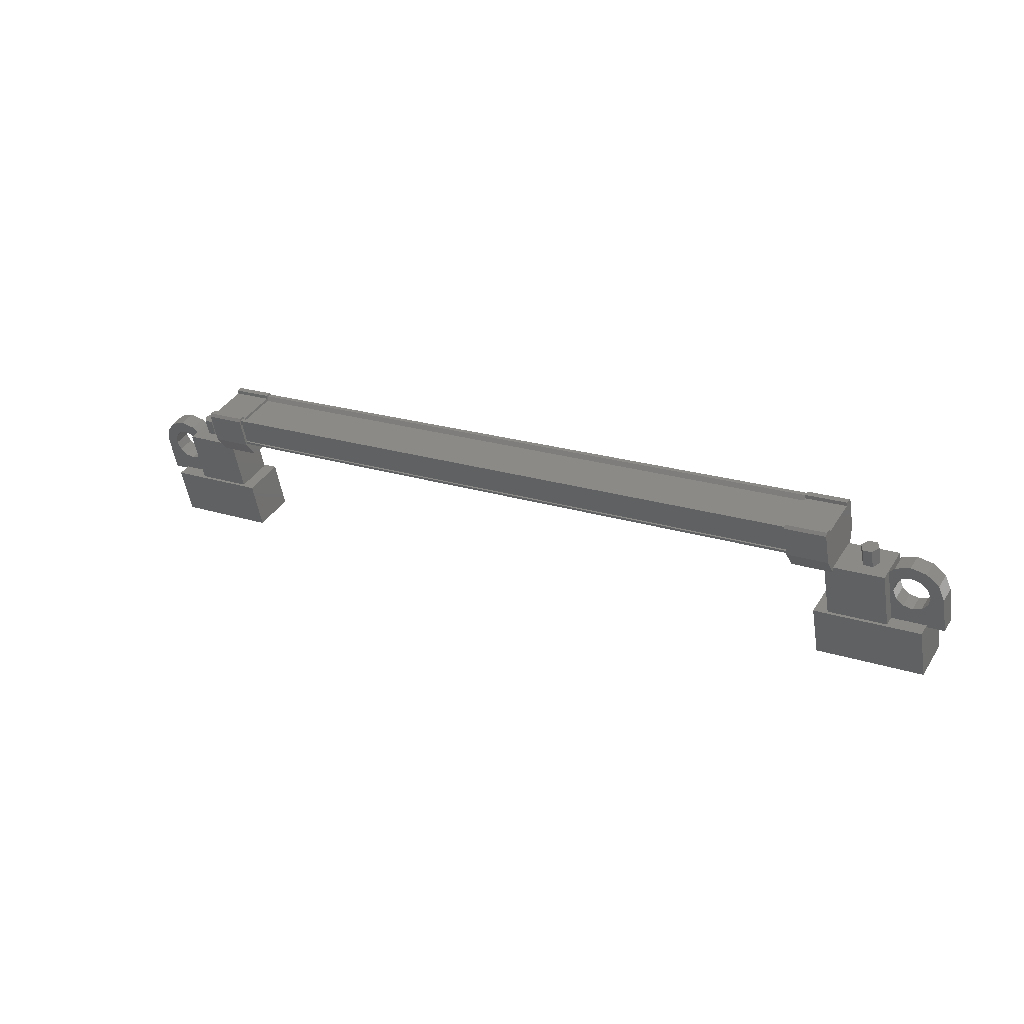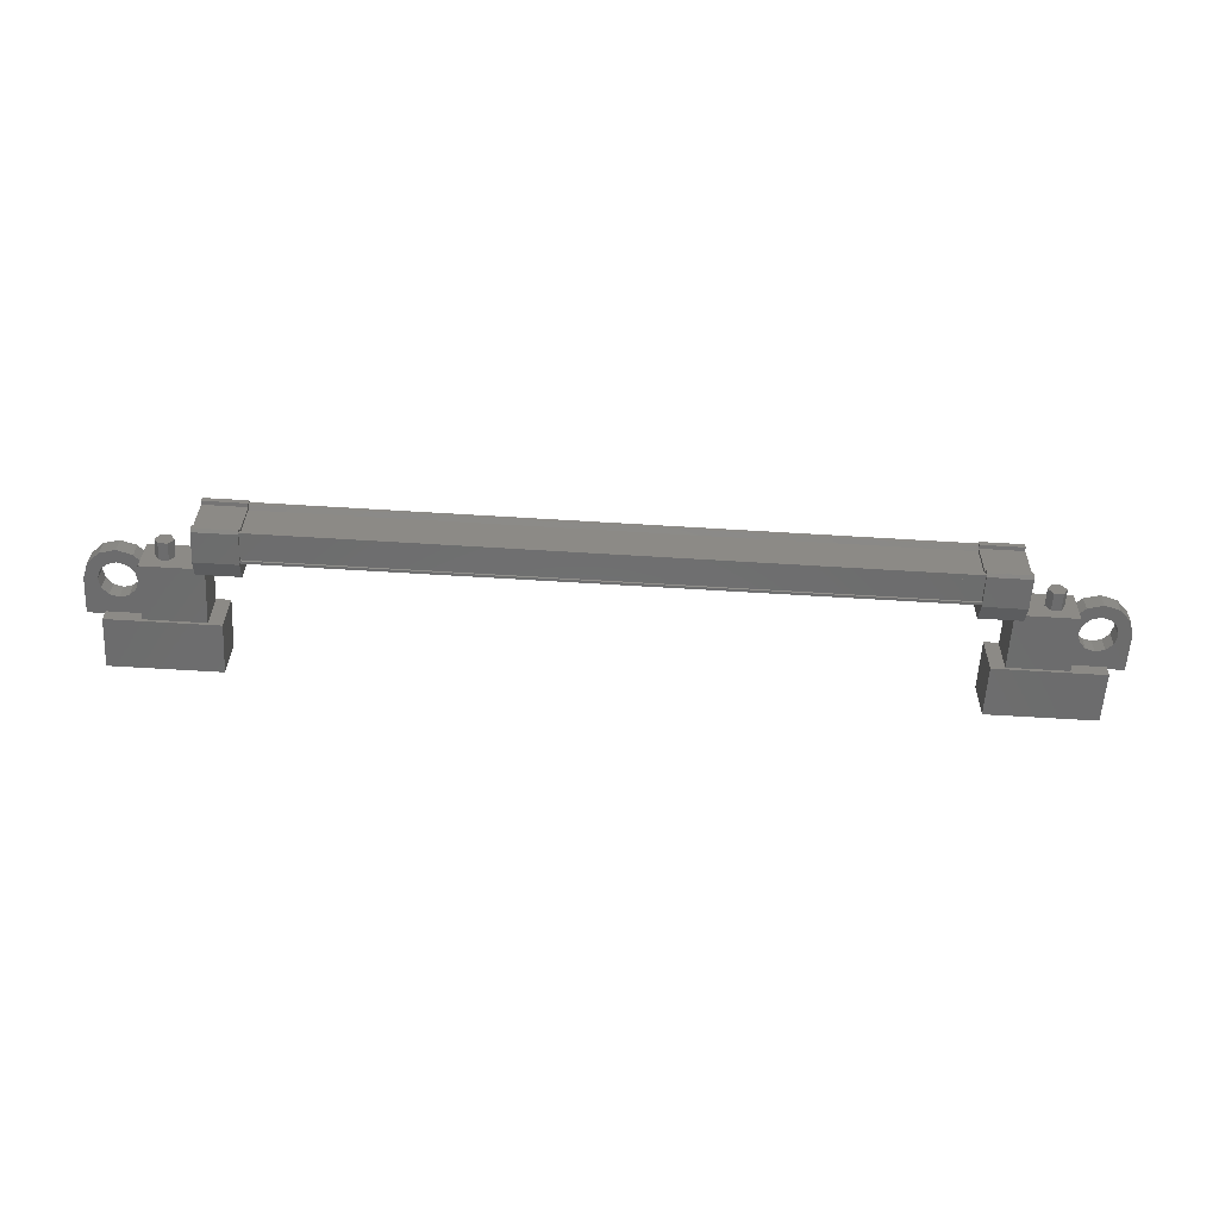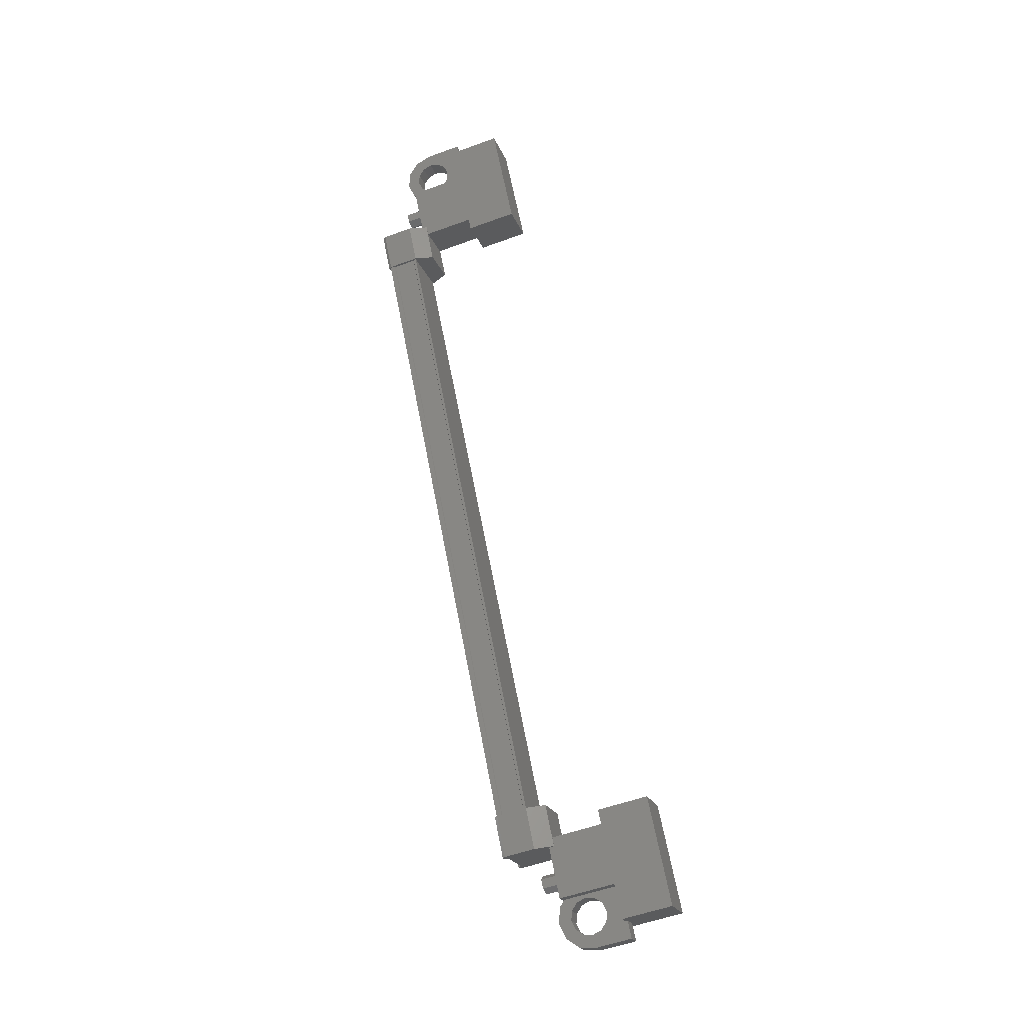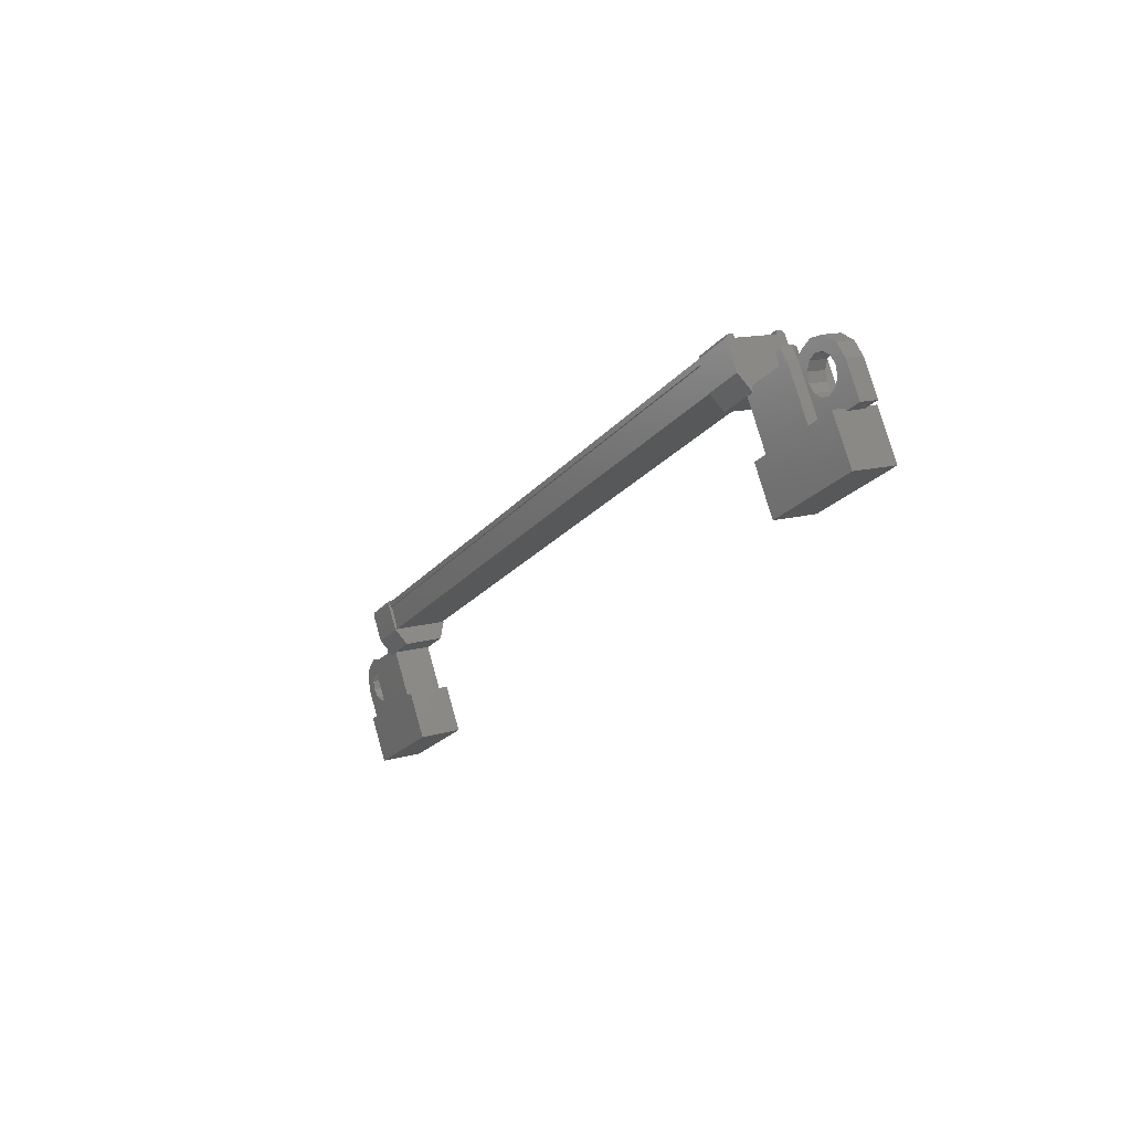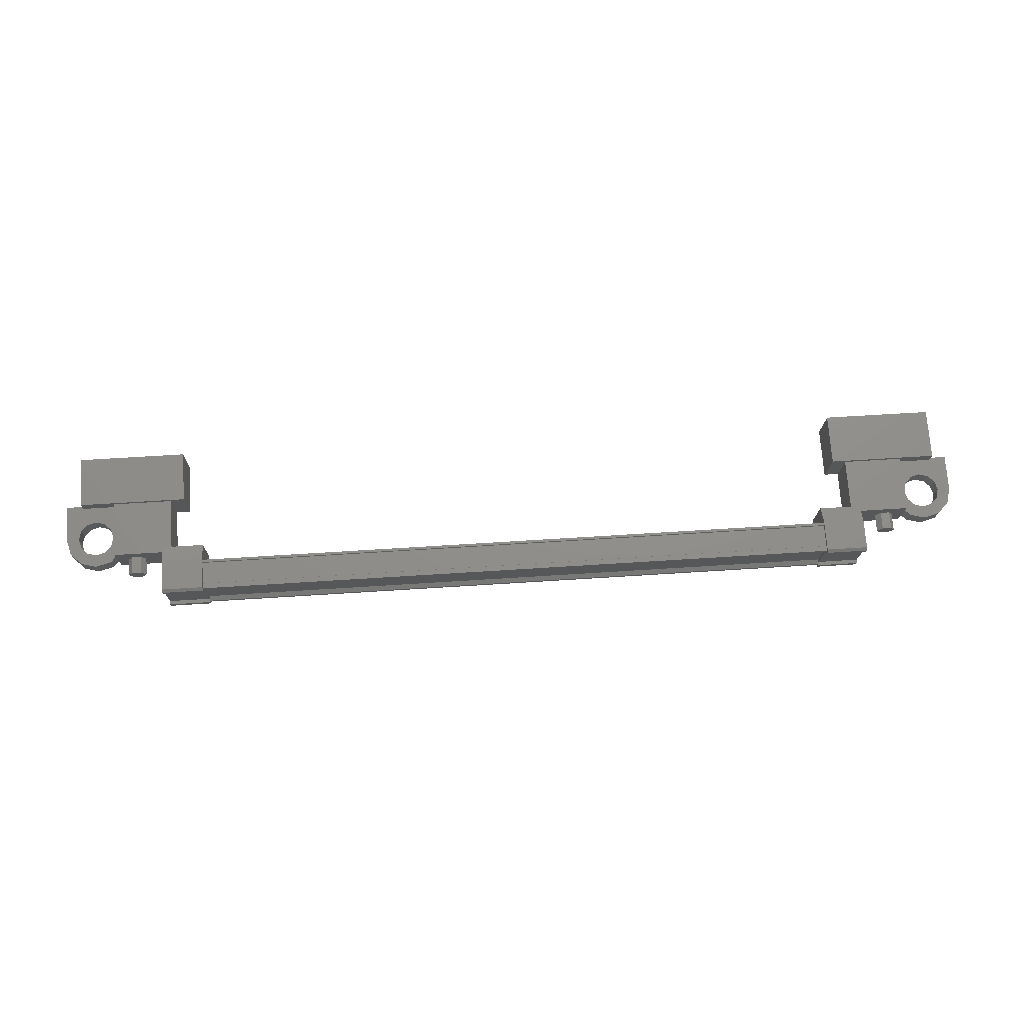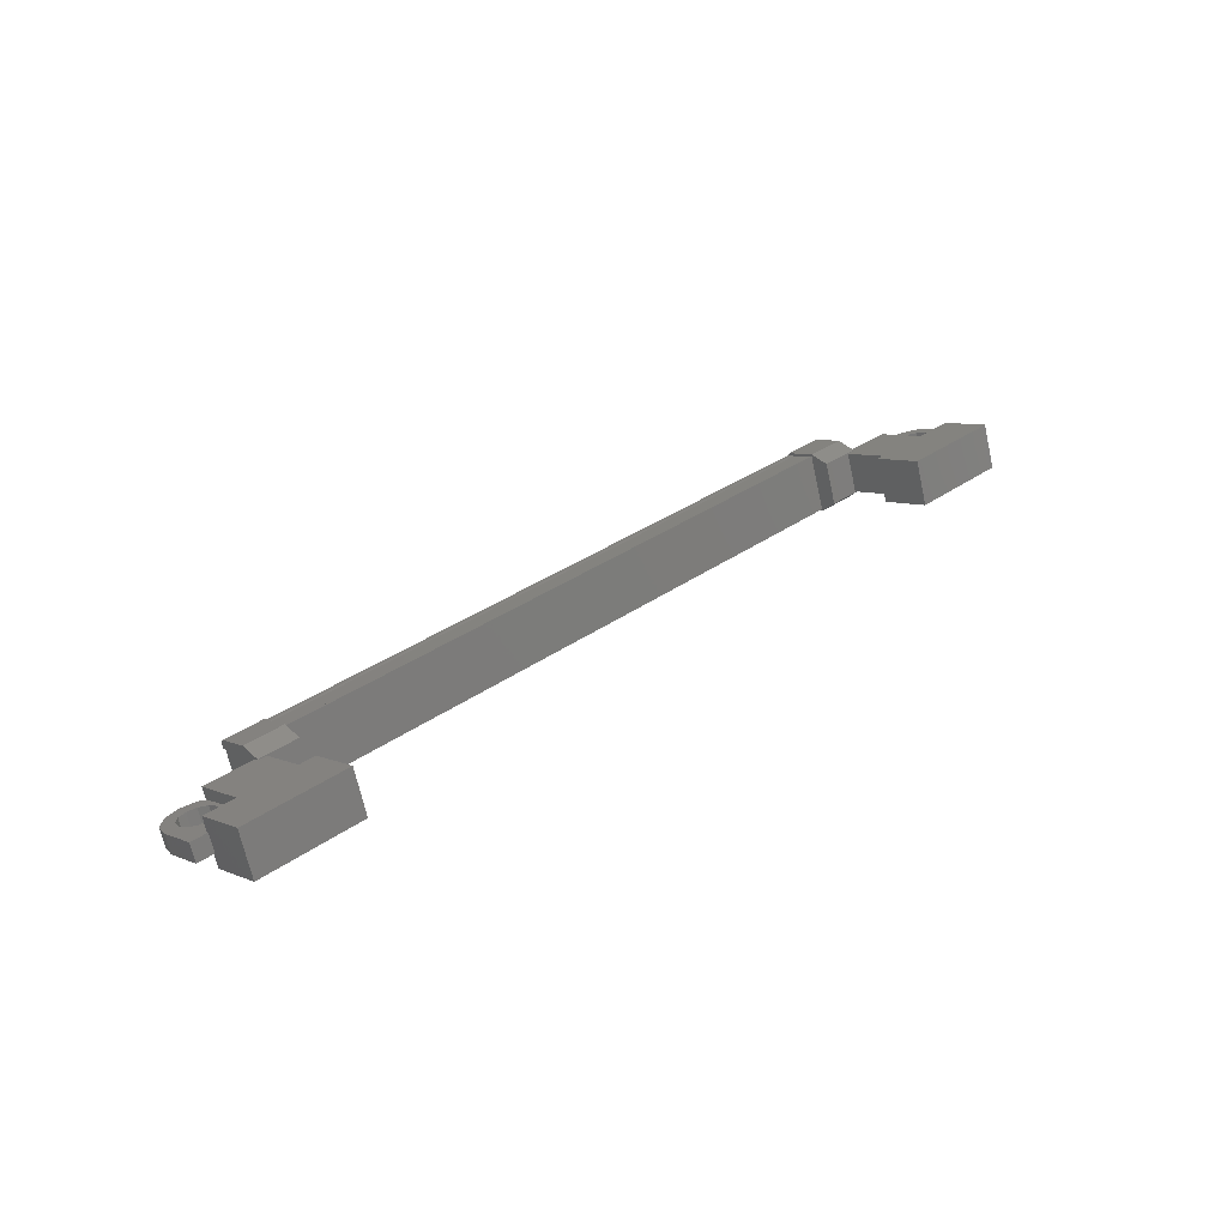
<metadata>
{"format":"stl","ext":"stl","renderer":"f3d","projection":"perspective","resolution":1024,"background":"white","views":[{"elev":19.7,"azim":31.6,"up":"+Z"},{"elev":-76.5,"azim":-3.3,"up":"+Y"},{"elev":64.5,"azim":79.1,"up":"+Y"},{"elev":-21.3,"azim":62.4,"up":"+Z"},{"elev":55.1,"azim":-4.1,"up":"+Y"},{"elev":32.7,"azim":135.3,"up":"+Y"}]}
</metadata>
<code>
# stl→obj: 224 verts, 392 faces
v 24.14 -27.69 276.2
v 24.14 -27.53 275.7
v 24.26 -27.89 276.1
v 24.26 -27.74 275.6
v 24.51 -27.89 276.1
v 24.51 -27.74 275.6
v 24.64 -27.69 276.2
v 24.64 -27.53 275.7
v 24.51 -27.48 276.2
v 24.51 -27.33 275.8
v 24.26 -27.48 276.2
v 24.26 -27.33 275.8
v 2.543 -27.53 275.7
v 2.543 -27.69 276.2
v 2.418 -27.74 275.6
v 2.418 -27.89 276.1
v 2.167 -27.74 275.6
v 2.167 -27.89 276.1
v 2.042 -27.53 275.7
v 2.042 -27.69 276.2
v 2.167 -27.33 275.8
v 2.167 -27.48 276.2
v 2.418 -27.33 275.8
v 2.418 -27.48 276.2
v 2.292 -27.69 276.2
v 24.39 -27.69 276.2
v 22.93 -26.46 274.4
v 22.93 -27.65 274
v 25.92 -26.46 274.4
v 25.92 -27.65 274
v 25.92 -26.04 273.1
v 25.92 -27.22 272.7
v 22.93 -27.22 272.7
v 22.93 -26.04 273.1
v 0.7574 -26.04 273.1
v 0.7574 -27.22 272.7
v 0.7574 -26.46 274.4
v 0.7574 -27.65 274
v 3.749 -26.46 274.4
v 3.749 -27.65 274
v 3.749 -27.22 272.7
v 3.749 -26.04 273.1
v 23.15 -27.17 277.1
v 3.531 -27.27 277.1
v 23.15 -27.27 277.1
v 23.15 -27.32 276.9
v 4.279 -28.66 276.7
v 3.12 -28.7 276.6
v 4.279 -28.7 276.6
v 3.12 -28.44 275.8
v 23.56 -26.86 276.3
v 22.4 -27.12 277.1
v 23.56 -27.12 277.1
v 22.4 -27.2 277.2
v 3.531 -28.44 276.6
v 3.531 -28.56 276.7
v 23.15 -28.56 276.7
v 23.15 -28.66 276.6
v 3.531 -26.96 276.4
v 23.15 -26.96 276.4
v 3.531 -26.93 276.4
v 23.15 -26.93 276.4
v 3.531 -26.9 276.3
v 3.12 -27.12 277.1
v 3.12 -27.34 277
v 3.12 -27.2 277.2
v 3.12 -27.35 277.1
v 4.279 -27.2 277.2
v 23.56 -28.7 276.6
v 23.56 -28.47 276.6
v 23.56 -28.66 276.7
v 23.56 -28.51 276.7
v 22.4 -28.66 276.7
v 4.279 -28.51 276.7
v 4.279 -28.47 276.6
v 4.279 -28.44 275.8
v 23.15 -28.44 276.6
v 3.531 -27.32 276.9
v 22.4 -26.86 276.3
v 22.4 -27.34 277
v 22.4 -27.35 277.1
v 23.15 -27.15 276.9
v 3.531 -27.15 276.9
v 23.15 -27.12 277
v 3.531 -27.12 277
v 3.531 -27.17 277.1
v 24.96 -27.01 275.9
v 23.31 -28.07 275.5
v 24.96 -28.07 275.5
v 24.96 -27.59 274.1
v 24.96 -26.53 274.4
v 23.31 -27.59 274.1
v 23.31 -26.53 274.4
v 23.31 -27.01 275.9
v 1.718 -27.01 275.9
v 3.367 -27.01 275.9
v 1.718 -26.53 274.4
v 3.367 -26.53 274.4
v 1.718 -27.59 274.1
v 3.367 -27.59 274.1
v 3.367 -28.07 275.5
v 1.718 -28.07 275.5
v 26.4 -27.59 275
v 26.05 -27.59 275
v 26.05 -27.11 275.2
v 26.23 -27.35 275.1
v 26.4 -27.11 275.2
v 26.4 -26.8 274.2
v 26.4 -27.28 274.1
v 24.7 -26.8 274.2
v 24.7 -27.28 274.1
v 24.7 -27.59 275
v 25.12 -27.51 274.8
v 25.05 -27.59 275
v 1.562 -27.03 275
v 1.979 -27.11 275.2
v 1.979 -26.8 274.2
v 1.979 -27.28 274.1
v 0.2788 -26.8 274.2
v 0.2788 -27.28 274.1
v 0.2788 -27.11 275.2
v 0.2788 -27.59 275
v 0.4538 -27.35 275.1
v 0.6288 -27.59 275
v 0.6288 -27.11 275.2
v 3.531 -28.66 276.6
v 3.531 -28.62 276.5
v 23.15 -28.62 276.5
v 3.531 -28.58 276.5
v 23.15 -28.58 276.5
v 3.531 -28.39 275.9
v 23.15 -28.39 275.9
v 3.531 -28.42 275.9
v 23.15 -28.42 275.9
v 3.531 -28.4 275.8
v 23.15 -28.4 275.8
v 23.15 -26.9 276.3
v 25.12 -27.03 275
v 24.7 -27.11 275.2
v 25.05 -27.11 275.2
v 25.12 -27.66 275.3
v 24.81 -27.72 275.4
v 25.3 -27.72 275.5
v 25.13 -27.81 275.7
v 25.55 -27.74 275.5
v 25.55 -27.85 275.9
v 25.8 -27.72 275.5
v 25.98 -27.81 275.7
v 25.98 -27.66 275.3
v 26.29 -27.72 275.4
v 25.98 -27.51 274.8
v 25.8 -27.45 274.6
v 25.55 -27.43 274.6
v 1.562 -27.51 274.8
v 1.979 -27.59 275
v 1.629 -27.59 275
v 1.629 -27.11 275.2
v 1.562 -27.19 275.4
v 1.865 -27.24 275.6
v 1.379 -27.25 275.6
v 1.554 -27.34 275.9
v 1.129 -27.27 275.7
v 1.129 -27.37 276
v 0.8788 -27.25 275.6
v 0.7038 -27.34 275.9
v 0.6958 -27.19 275.4
v 0.3927 -27.24 275.6
v 0.6958 -27.03 275
v 0.8788 -26.98 274.8
v 1.129 -26.96 274.7
v 3.12 -28.05 275.4
v 4.279 -28.05 275.4
v 4.279 -26.94 275.8
v 3.12 -26.94 275.8
v 3.12 -26.86 276.3
v 4.279 -26.86 276.3
v 4.279 -27.34 277
v 3.12 -28.47 276.6
v 3.12 -28.51 276.7
v 3.12 -28.66 276.7
v 4.279 -27.12 277.1
v 4.279 -27.35 277.1
v 23.56 -26.94 275.8
v 22.4 -26.94 275.8
v 22.4 -28.05 275.4
v 23.56 -28.05 275.4
v 23.56 -28.44 275.8
v 22.4 -28.44 275.8
v 22.4 -28.47 276.6
v 23.56 -27.34 277
v 23.56 -27.35 277.1
v 23.56 -27.2 277.2
v 22.4 -28.7 276.6
v 22.4 -28.51 276.7
v 1.562 -27.66 275.3
v 1.865 -27.72 275.4
v 1.379 -27.72 275.5
v 1.554 -27.81 275.7
v 1.129 -27.74 275.5
v 1.129 -27.85 275.9
v 0.8788 -27.72 275.5
v 0.7038 -27.81 275.7
v 0.6958 -27.66 275.3
v 0.3927 -27.72 275.4
v 0.6958 -27.51 274.8
v 0.8788 -27.45 274.6
v 1.129 -27.43 274.6
v 25.12 -27.19 275.4
v 24.81 -27.24 275.6
v 25.3 -27.25 275.6
v 25.13 -27.34 275.9
v 25.55 -27.27 275.7
v 25.55 -27.37 276
v 25.8 -27.25 275.6
v 25.98 -27.34 275.9
v 25.98 -27.19 275.4
v 26.29 -27.24 275.6
v 25.98 -27.03 275
v 25.8 -26.98 274.8
v 25.55 -26.96 274.7
v 1.379 -26.98 274.8
v 25.3 -26.98 274.8
v 25.3 -27.45 274.6
v 1.379 -27.45 274.6
f 1 2 3
f 3 2 4
f 4 5 3
f 6 5 4
f 7 5 6
f 6 8 7
f 7 8 9
f 9 8 10
f 10 11 9
f 12 11 10
f 1 11 12
f 12 2 1
f 13 14 15
f 15 14 16
f 16 17 15
f 18 17 16
f 19 17 18
f 18 20 19
f 19 20 21
f 21 20 22
f 22 23 21
f 24 23 22
f 13 23 24
f 24 14 13
f 18 16 25
f 25 16 14
f 14 24 25
f 11 1 26
f 26 1 3
f 3 5 26
f 5 7 26
f 26 7 9
f 9 11 26
f 24 22 25
f 25 22 20
f 20 18 25
f 27 28 29
f 29 28 30
f 30 31 29
f 32 31 30
f 33 31 32
f 32 28 33
f 33 28 34
f 34 28 27
f 27 31 34
f 29 31 27
f 35 36 37
f 37 36 38
f 38 39 37
f 40 39 38
f 41 39 40
f 40 36 41
f 41 36 42
f 42 36 35
f 35 39 42
f 37 39 35
f 40 38 36
f 30 28 32
f 41 42 39
f 33 34 31
f 43 44 45
f 45 44 46
f 47 48 49
f 49 48 50
f 51 52 53
f 53 52 54
f 55 56 57
f 57 56 58
f 59 60 61
f 61 60 62
f 62 63 61
f 64 65 66
f 66 65 67
f 67 68 66
f 69 70 71
f 71 70 72
f 72 73 71
f 74 47 75
f 75 47 49
f 49 76 75
f 50 76 49
f 57 77 55
f 55 77 46
f 46 78 55
f 44 78 46
f 51 79 52
f 52 79 80
f 80 54 52
f 81 54 80
f 82 83 84
f 84 83 85
f 85 43 84
f 86 43 85
f 44 43 86
f 87 88 89
f 89 88 90
f 90 91 89
f 92 91 90
f 93 91 92
f 92 88 93
f 93 88 94
f 94 88 87
f 87 91 94
f 89 91 87
f 95 96 97
f 97 96 98
f 98 99 97
f 100 99 98
f 101 99 100
f 100 96 101
f 101 96 102
f 102 96 95
f 95 99 102
f 97 99 95
f 103 104 105
f 105 104 106
f 106 107 105
f 103 107 106
f 108 107 103
f 103 109 108
f 108 109 110
f 110 109 111
f 111 112 110
f 113 112 111
f 114 112 113
f 115 116 117
f 117 116 118
f 118 119 117
f 120 119 118
f 121 119 120
f 120 122 121
f 121 122 123
f 123 122 124
f 124 125 123
f 121 125 124
f 123 125 121
f 56 126 58
f 58 126 127
f 127 128 58
f 129 128 127
f 130 128 129
f 129 131 130
f 130 131 132
f 132 131 133
f 133 134 132
f 135 134 133
f 136 134 135
f 135 63 136
f 136 63 137
f 137 63 62
f 138 110 139
f 139 110 112
f 112 140 139
f 114 140 112
f 112 140 114
f 114 141 112
f 112 141 142
f 142 141 143
f 143 144 142
f 145 144 143
f 146 144 145
f 145 147 146
f 146 147 148
f 148 147 149
f 149 150 148
f 104 150 149
f 103 150 104
f 104 151 103
f 103 151 109
f 109 151 152
f 152 153 109
f 154 118 155
f 155 118 116
f 116 156 155
f 157 156 116
f 116 156 157
f 157 158 116
f 116 158 159
f 159 158 160
f 160 161 159
f 162 161 160
f 163 161 162
f 162 164 163
f 163 164 165
f 165 164 166
f 166 167 165
f 125 167 166
f 121 167 125
f 125 168 121
f 121 168 119
f 119 168 169
f 169 170 119
f 50 171 76
f 76 171 172
f 172 173 76
f 171 173 172
f 174 173 171
f 171 175 174
f 174 175 173
f 173 175 176
f 176 76 173
f 177 76 176
f 75 76 177
f 177 178 75
f 75 178 74
f 74 178 179
f 179 47 74
f 180 47 179
f 48 47 180
f 180 178 48
f 48 178 50
f 50 178 65
f 65 175 50
f 64 175 65
f 176 175 64
f 64 181 176
f 176 181 177
f 177 181 68
f 68 182 177
f 67 182 68
f 177 182 67
f 67 65 177
f 177 65 178
f 51 183 79
f 79 183 184
f 184 185 79
f 183 185 184
f 186 185 183
f 183 187 186
f 186 187 185
f 185 187 188
f 188 79 185
f 189 79 188
f 80 79 189
f 189 190 80
f 80 190 81
f 81 190 191
f 191 54 81
f 192 54 191
f 53 54 192
f 192 190 53
f 53 190 51
f 51 190 70
f 70 187 51
f 69 187 70
f 188 187 69
f 69 193 188
f 188 193 189
f 189 193 73
f 73 194 189
f 72 194 73
f 189 194 72
f 72 70 189
f 189 70 190
f 156 155 195
f 195 155 196
f 196 197 195
f 198 197 196
f 199 197 198
f 198 200 199
f 199 200 201
f 201 200 202
f 202 203 201
f 204 203 202
f 124 203 204
f 204 122 124
f 124 122 205
f 205 122 120
f 120 206 205
f 207 206 120
f 140 139 208
f 208 139 209
f 209 210 208
f 211 210 209
f 212 210 211
f 211 213 212
f 212 213 214
f 214 213 215
f 215 216 214
f 217 216 215
f 105 216 217
f 217 107 105
f 105 107 218
f 218 107 108
f 108 219 218
f 220 219 108
f 119 170 117
f 117 170 221
f 221 115 117
f 138 222 110
f 110 222 220
f 220 108 110
f 109 153 111
f 111 153 223
f 223 113 111
f 154 224 118
f 118 224 207
f 207 120 118
f 69 71 193
f 193 71 73
f 59 83 60
f 60 83 82
f 68 181 66
f 66 181 64
f 104 103 106
f 51 187 183
f 139 140 138
f 157 116 115
f 103 105 107
f 101 102 99
f 93 94 91
f 121 124 122
f 180 179 178
f 140 112 139
f 50 175 171
f 192 191 190
f 88 92 90
f 100 98 96
f 156 116 155
f 155 156 154
f 224 115 221
f 224 221 207
f 207 221 170
f 170 206 207
f 169 206 170
f 205 206 169
f 169 168 205
f 205 168 124
f 104 105 151
f 151 105 218
f 218 152 151
f 219 152 218
f 153 152 219
f 219 220 153
f 153 220 223
f 223 220 222
f 222 113 223
f 155 116 196
f 196 116 159
f 159 198 196
f 161 198 159
f 200 198 161
f 161 163 200
f 200 163 202
f 202 163 165
f 165 204 202
f 167 204 165
f 122 204 167
f 167 121 122
f 103 107 150
f 150 107 217
f 217 148 150
f 215 148 217
f 146 148 215
f 215 213 146
f 146 213 144
f 144 213 211
f 211 142 144
f 209 142 211
f 112 142 209
f 209 139 112
f 222 138 113
f 113 138 140
f 140 114 113
f 208 114 140
f 141 114 208
f 208 210 141
f 141 210 143
f 143 210 212
f 212 145 143
f 214 145 212
f 147 145 214
f 214 216 147
f 147 216 149
f 149 216 105
f 105 104 149
f 224 154 115
f 115 154 156
f 156 157 115
f 195 157 156
f 158 157 195
f 195 197 158
f 158 197 160
f 160 197 199
f 199 162 160
f 201 162 199
f 164 162 201
f 201 203 164
f 164 203 166
f 166 203 124
f 124 125 166
f 168 125 124

</code>
